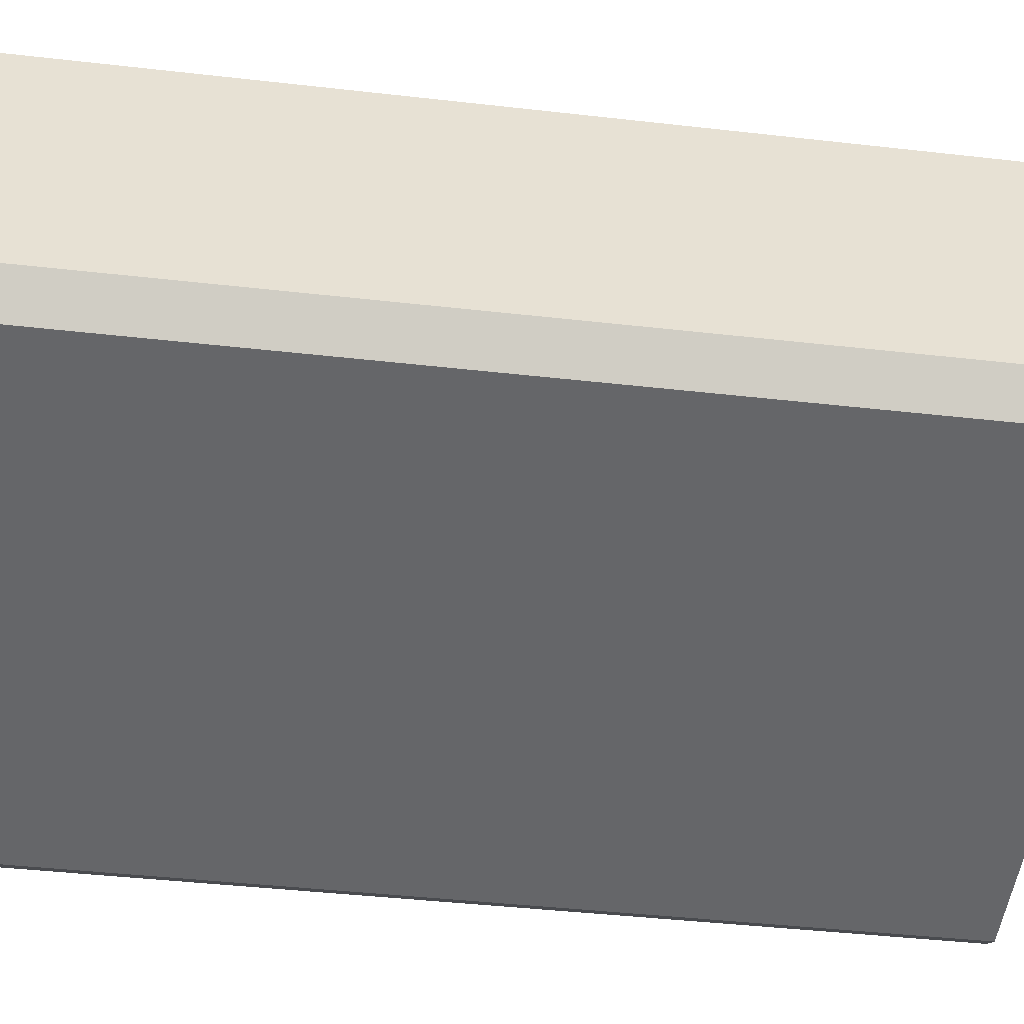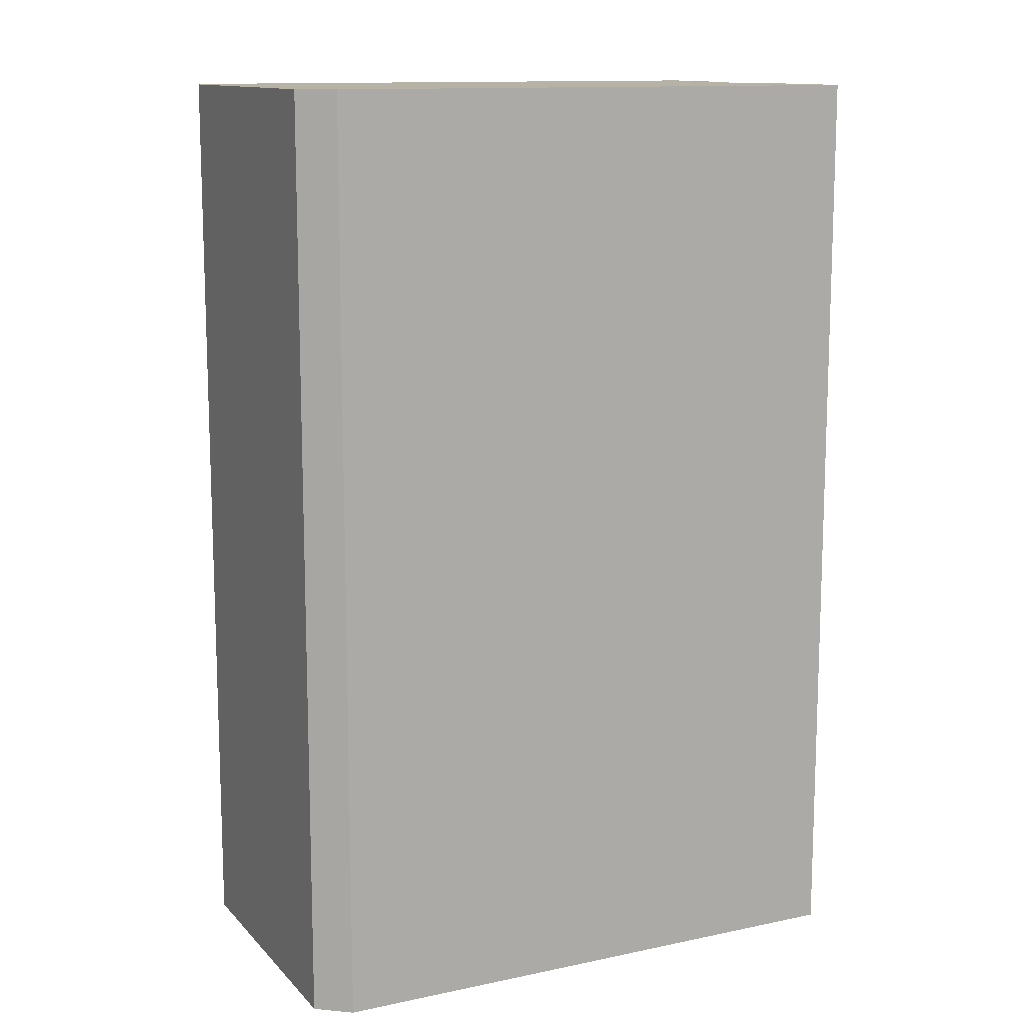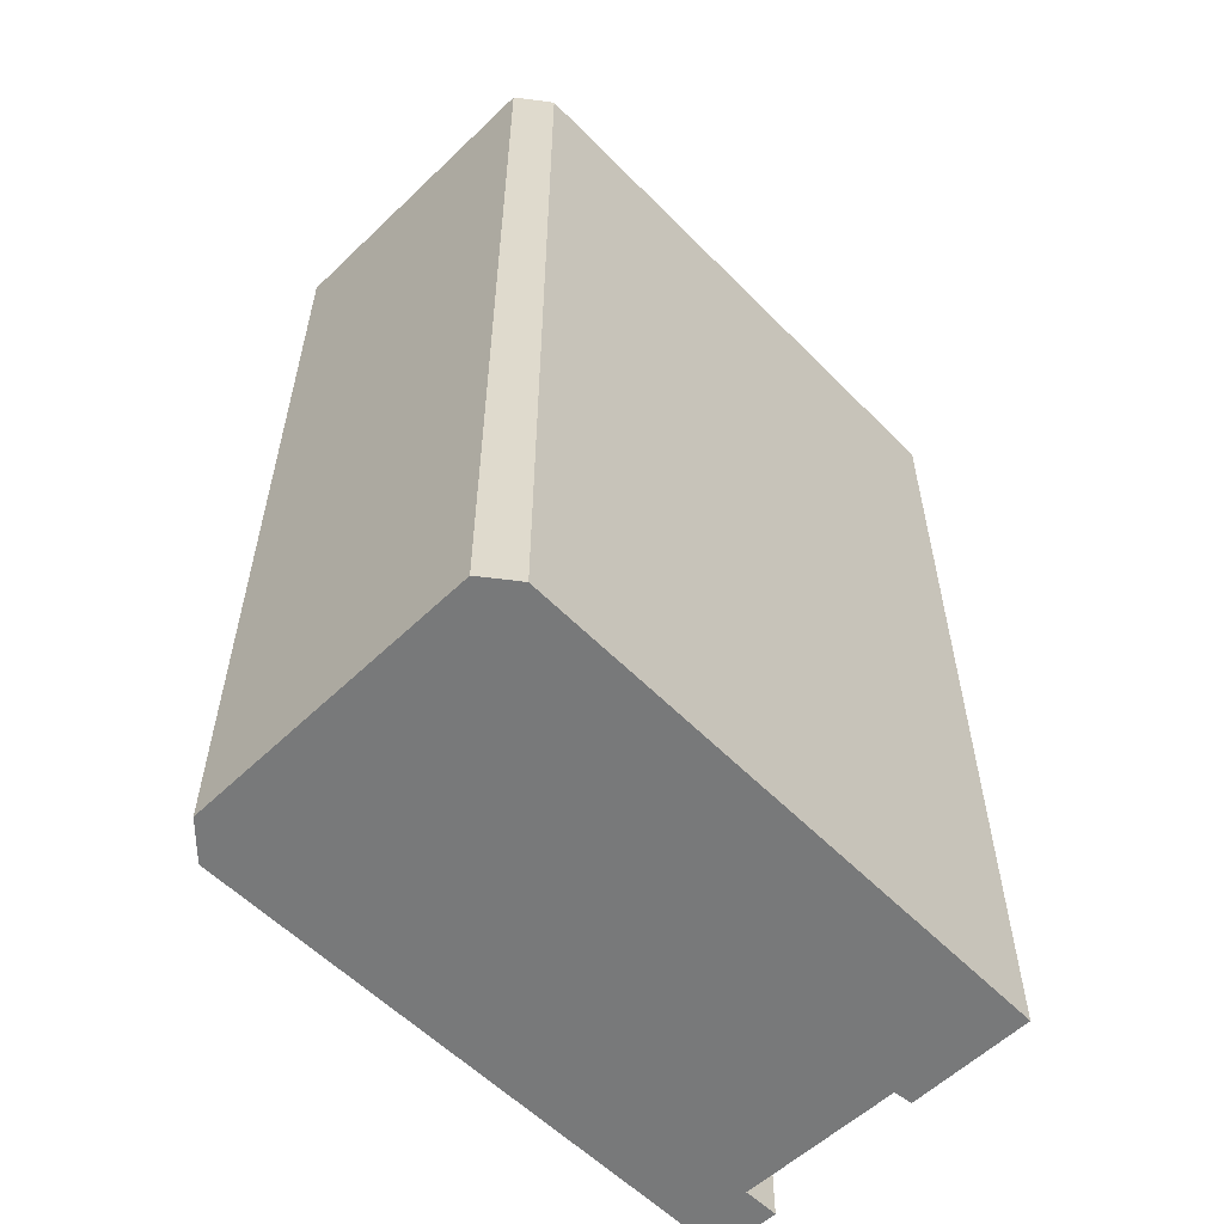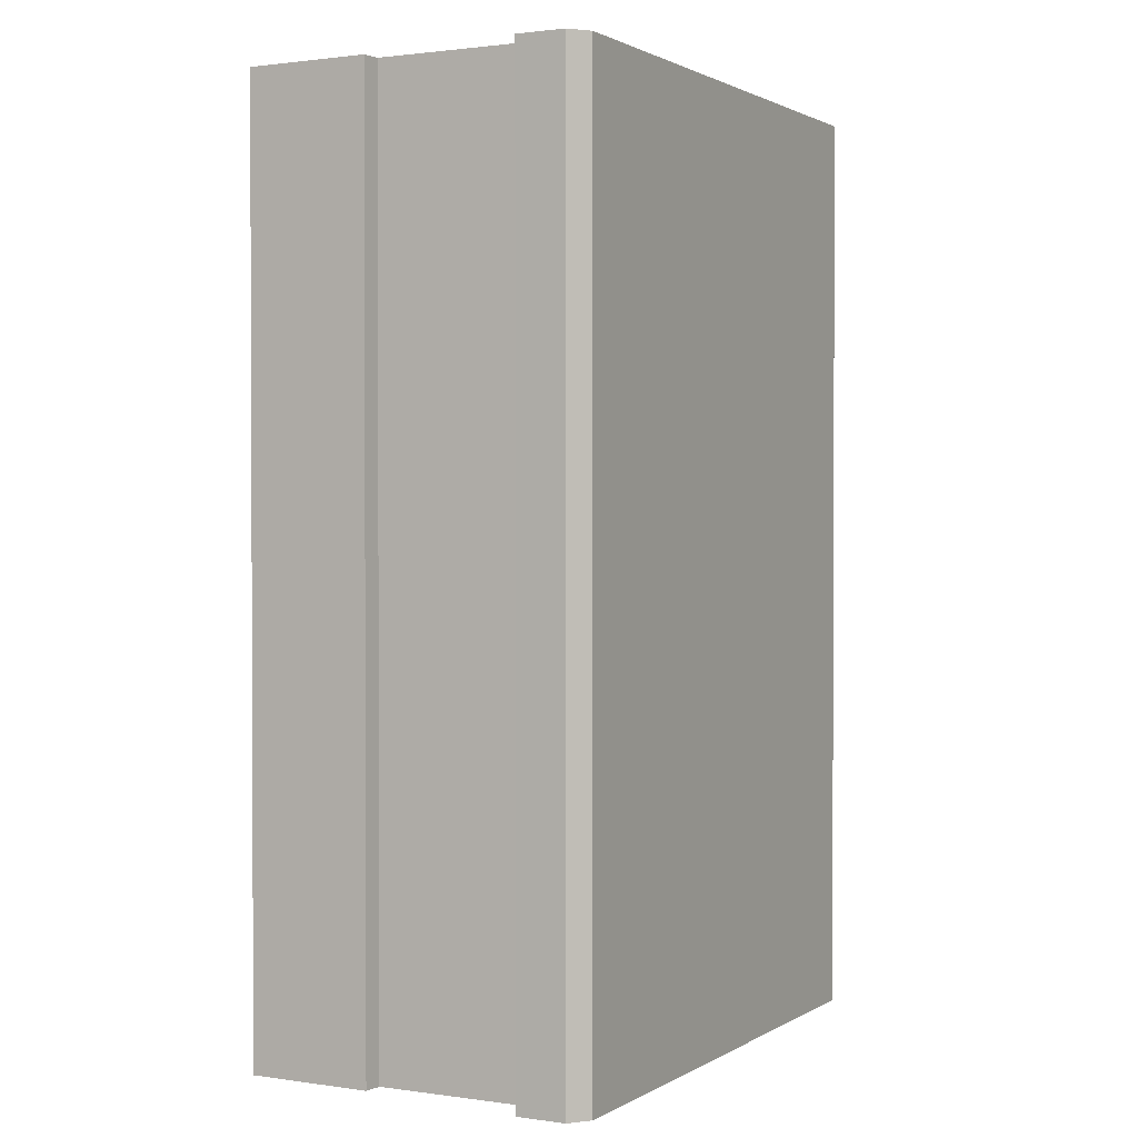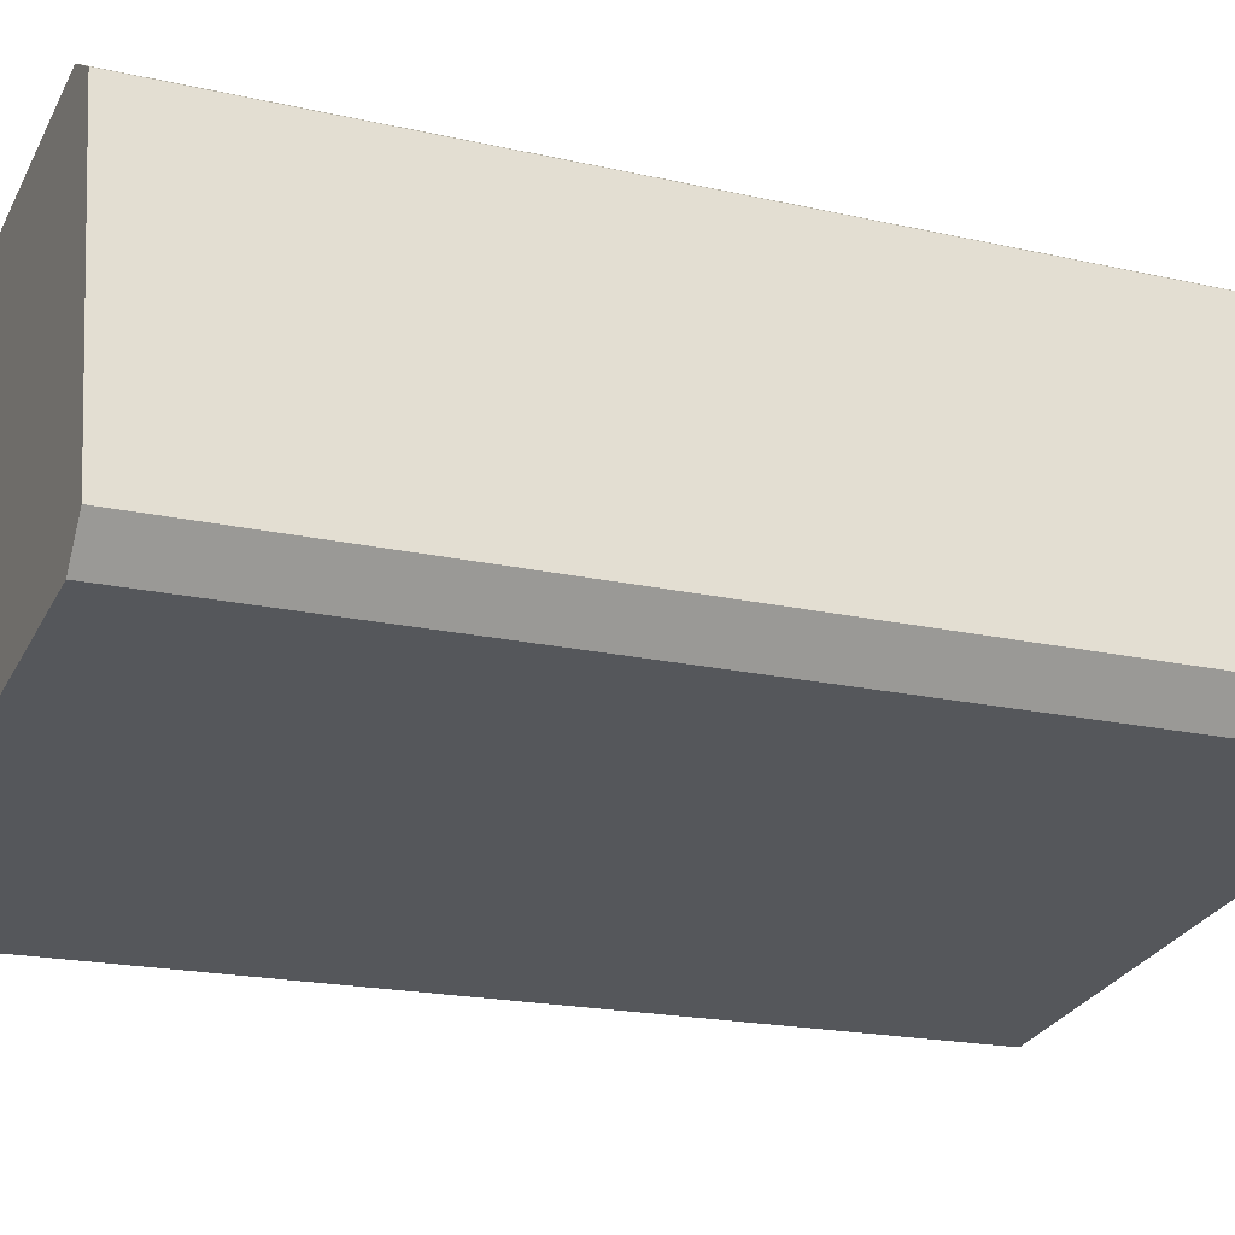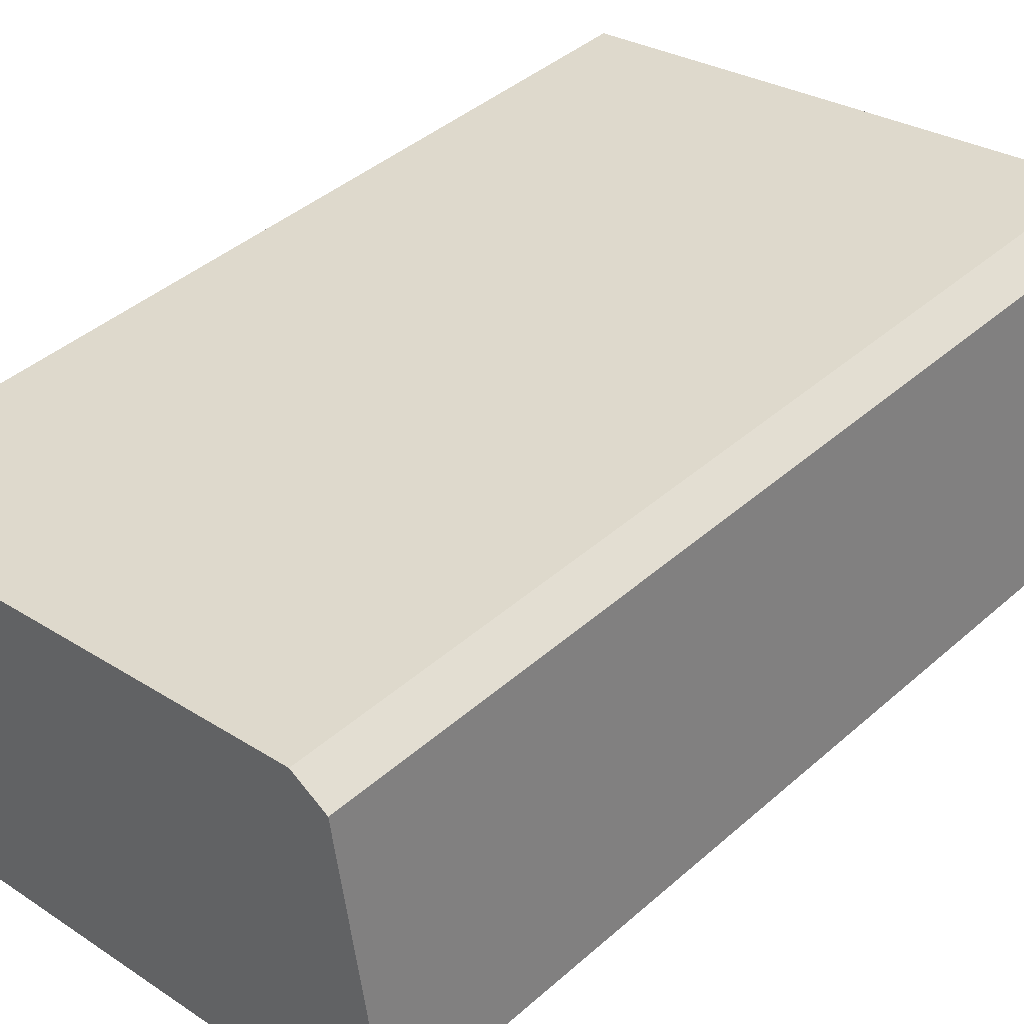
<metadata>
{"format":"obj","ext":"obj","renderer":"f3d","projection":"perspective","resolution":1024,"background":"white","views":[{"elev":-42.8,"azim":-97.7,"up":"+Z"},{"elev":12.4,"azim":-16.9,"up":"+Y"},{"elev":-57.7,"azim":-36.7,"up":"+Y"},{"elev":1.4,"azim":126.9,"up":"+Y"},{"elev":-19.0,"azim":-113.4,"up":"+Z"},{"elev":41.8,"azim":-136.5,"up":"+Z"}]}
</metadata>
<code>
v  1.138 23.77 7.599
v  0.69 23.77 -0.92
v  0 23.77 1.456e-15
v  14.79 23.77 -3.157
v  2.065 23.77 8.116
v  14.65 23.77 -1.481
v  15.33 23.77 2.585
v  16.28 23.77 5.719
v  15.81 23.77 2.566
v  15.08 23.77 -2.996
v  15.29 23.77 -1.574
v  15.35 23.77 -2.847
v  15.55 23.77 -1.612
v  15.55 9.871e-17 -1.612
v  15.35 1.743e-16 -2.847
v  16.28 -3.502e-16 5.719
v  15.81 -1.571e-16 2.566
v  15.33 -1.583e-16 2.585
v  14.65 9.069e-17 -1.481
v  14.79 1.933e-16 -3.157
v  15.08 1.835e-16 -2.996
v  0.69 5.633e-17 -0.92
v  0 0 0
v  1.138 -4.653e-16 7.599
v  2.065 -4.97e-16 8.116
v  15.29 9.638e-17 -1.574
g defaultobject
f 1 2 3
f 2 1 4
f 4 1 5
f 4 5 6
f 6 5 7
f 7 5 8
f 7 8 9
f 6 10 4
f 10 6 11
f 10 11 12
f 12 11 13
f 14 12 13
f 12 14 15
f 16 9 8
f 9 16 17
f 18 6 7
f 6 18 19
f 15 10 12
f 10 15 4
f 4 15 20
f 20 15 21
f 20 2 4
f 2 20 22
f 17 7 9
f 7 17 18
f 22 3 2
f 3 22 23
f 23 1 3
f 1 23 24
f 24 5 1
f 5 24 25
f 25 8 5
f 8 25 16
f 11 14 13
f 14 11 6
f 14 6 26
f 26 6 19
f 22 24 23
f 24 22 20
f 24 20 25
f 25 20 19
f 19 20 26
f 26 20 21
f 26 21 15
f 26 15 14
f 25 18 16
f 18 25 19
f 16 18 17

</code>
